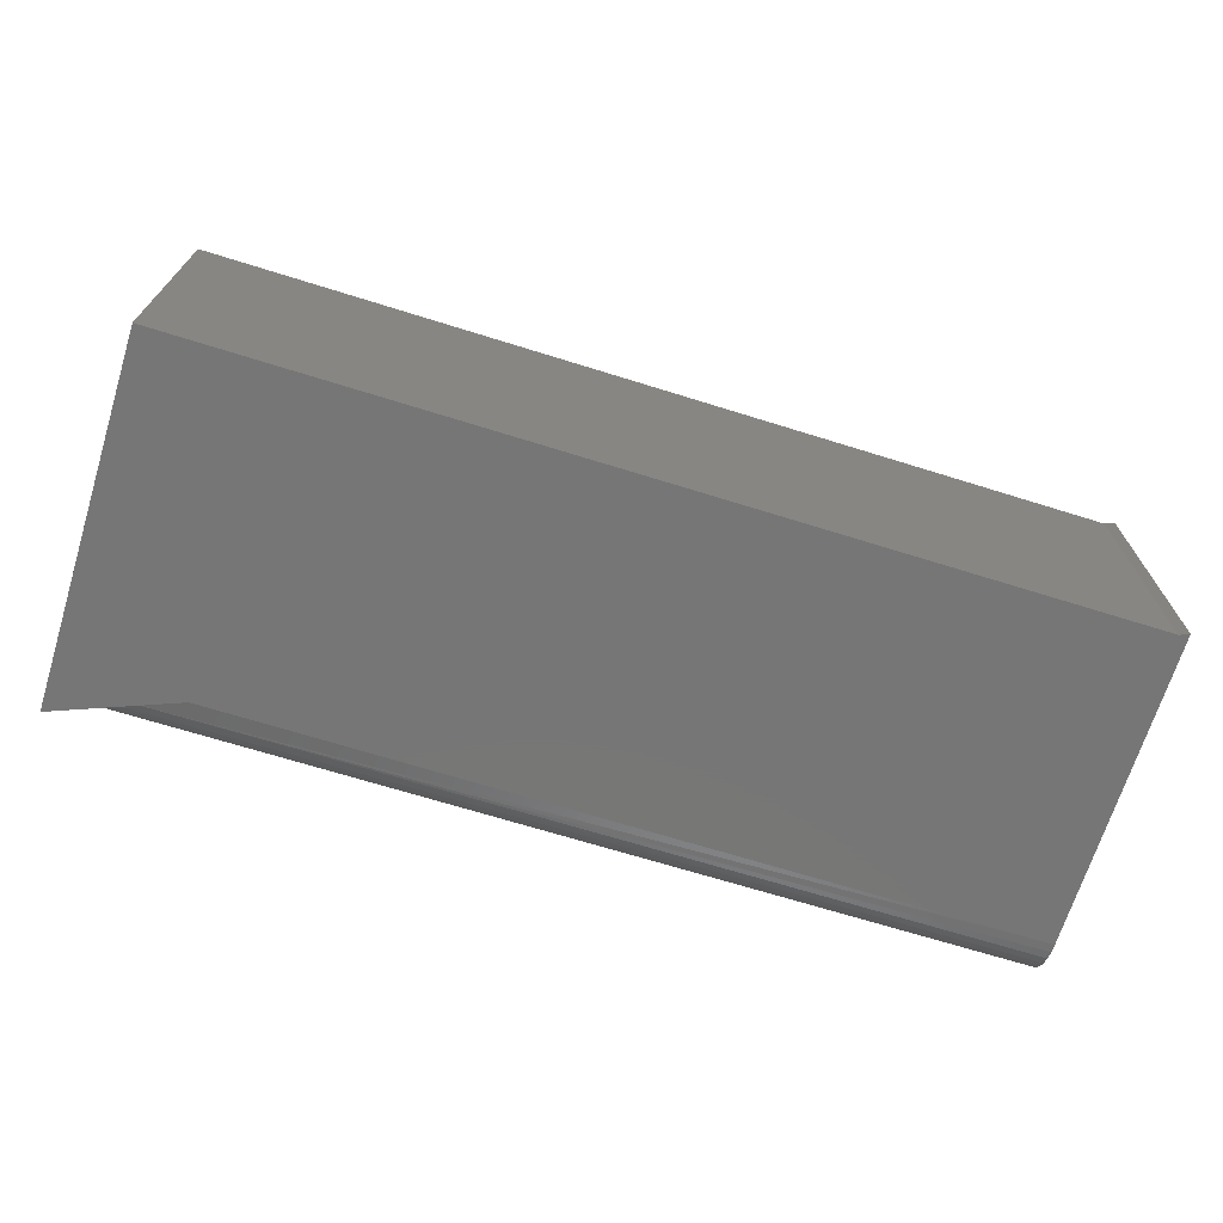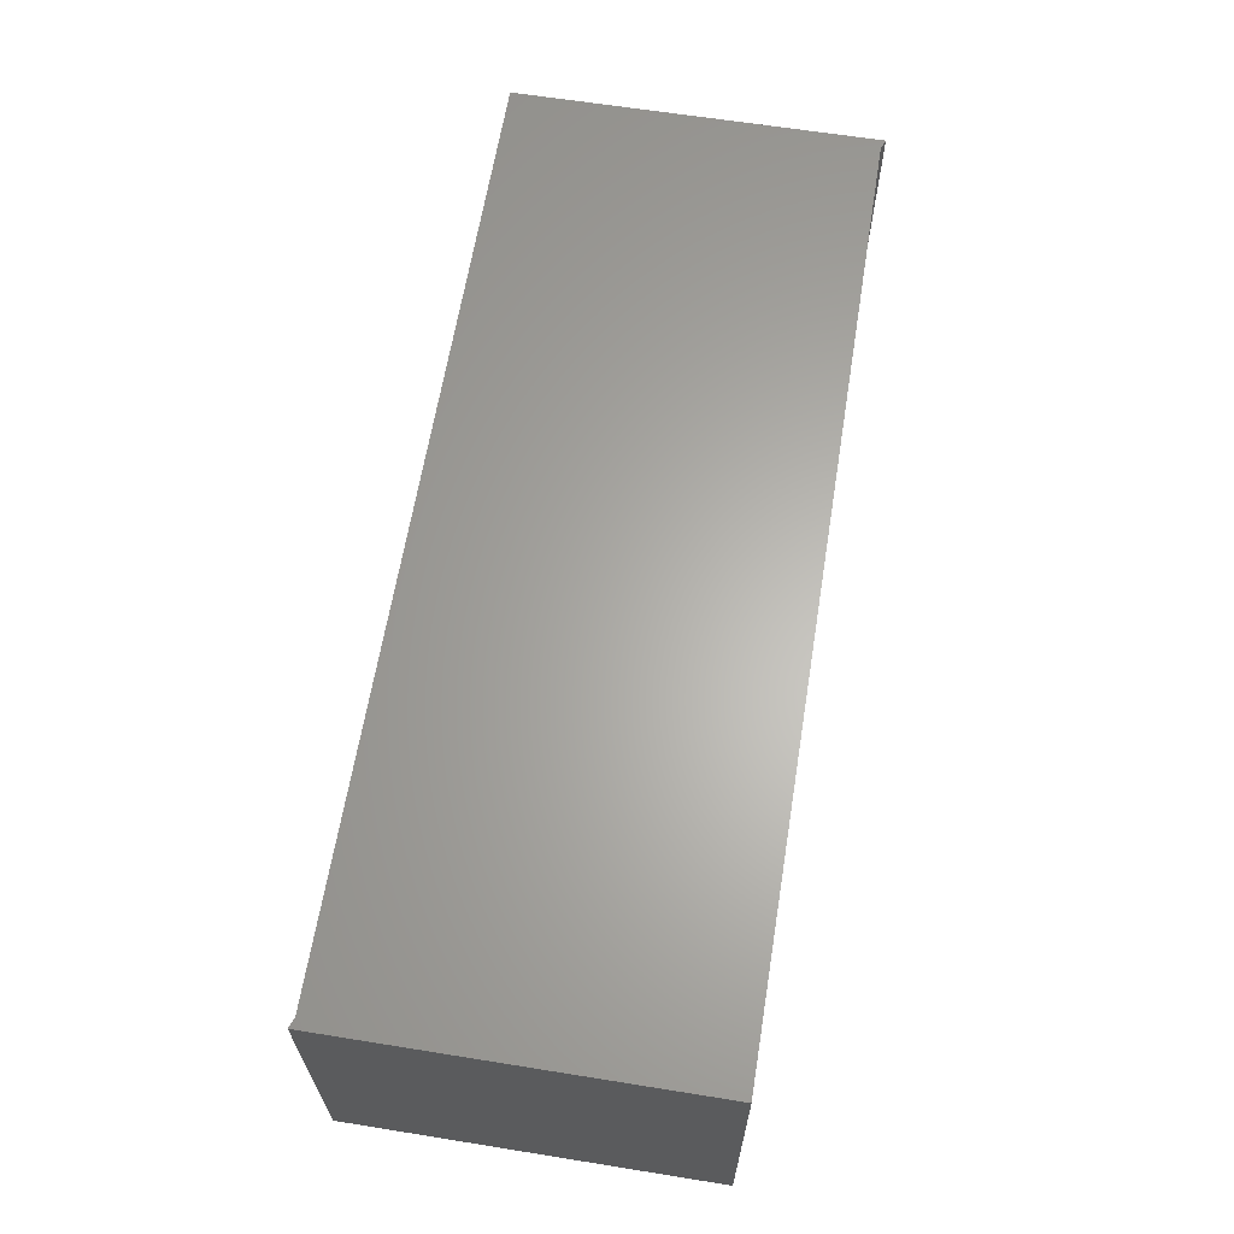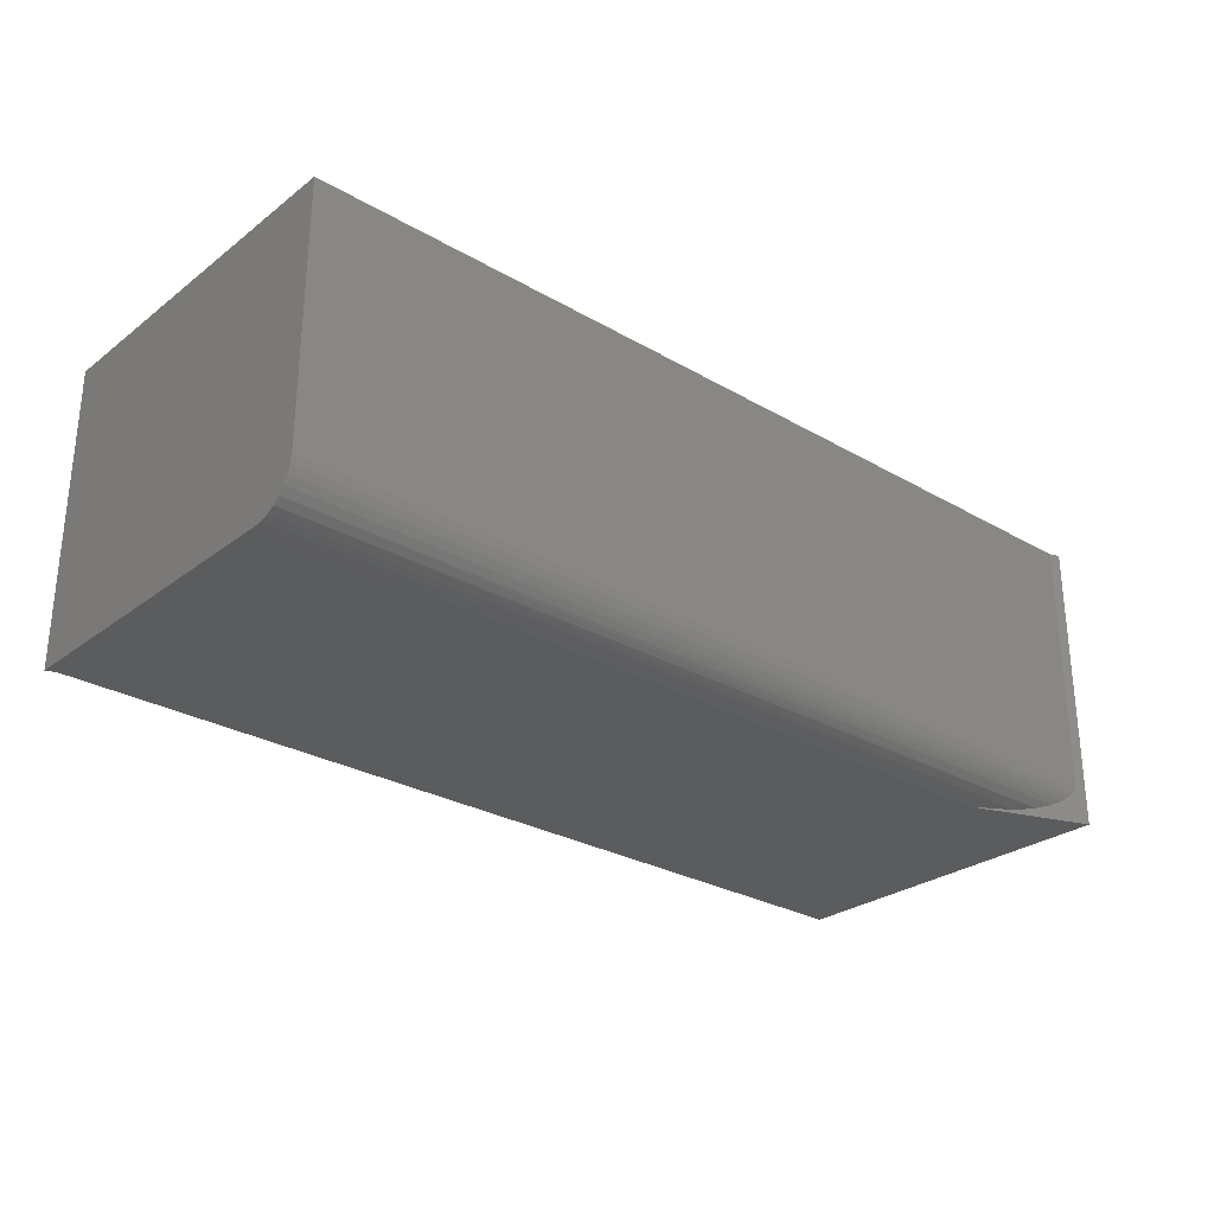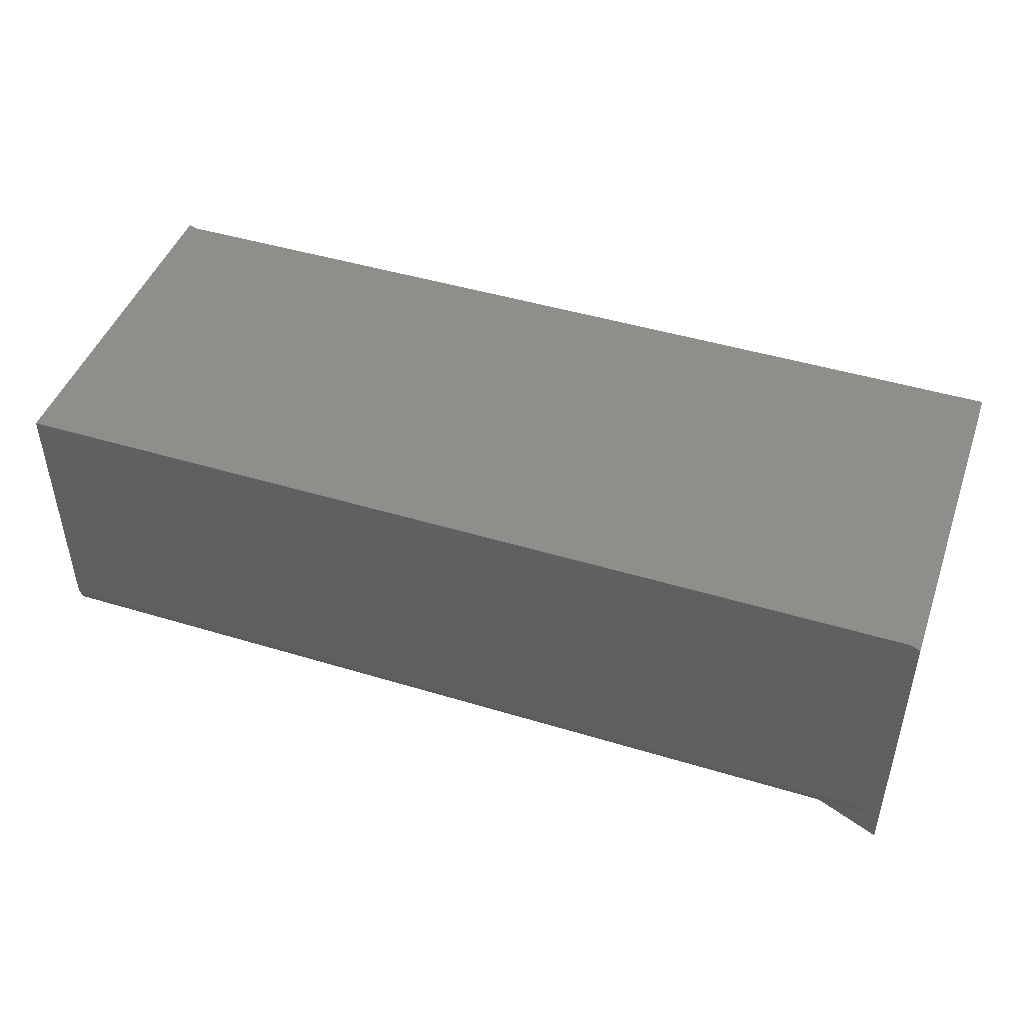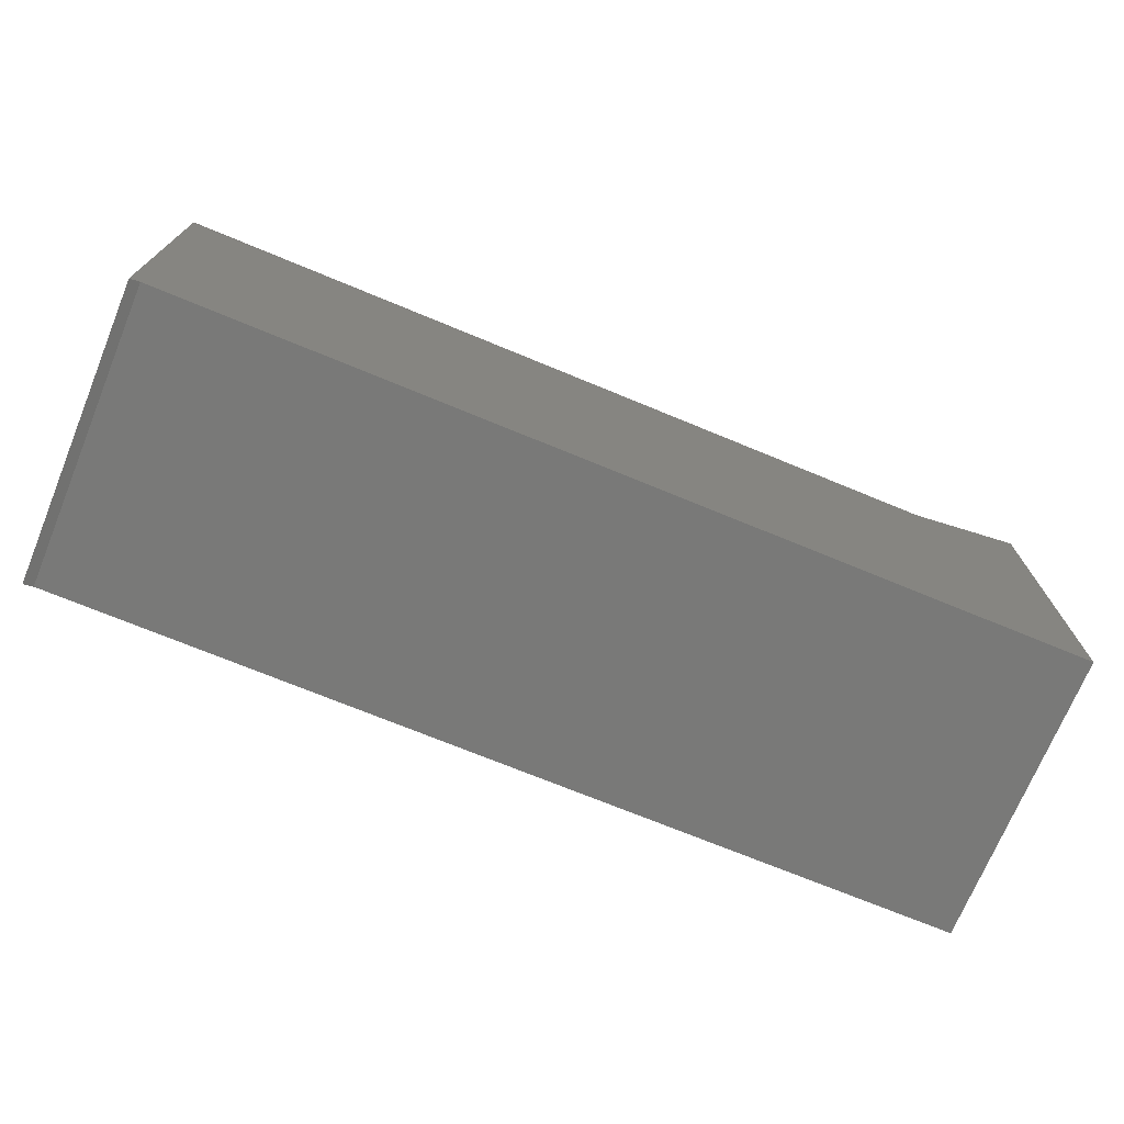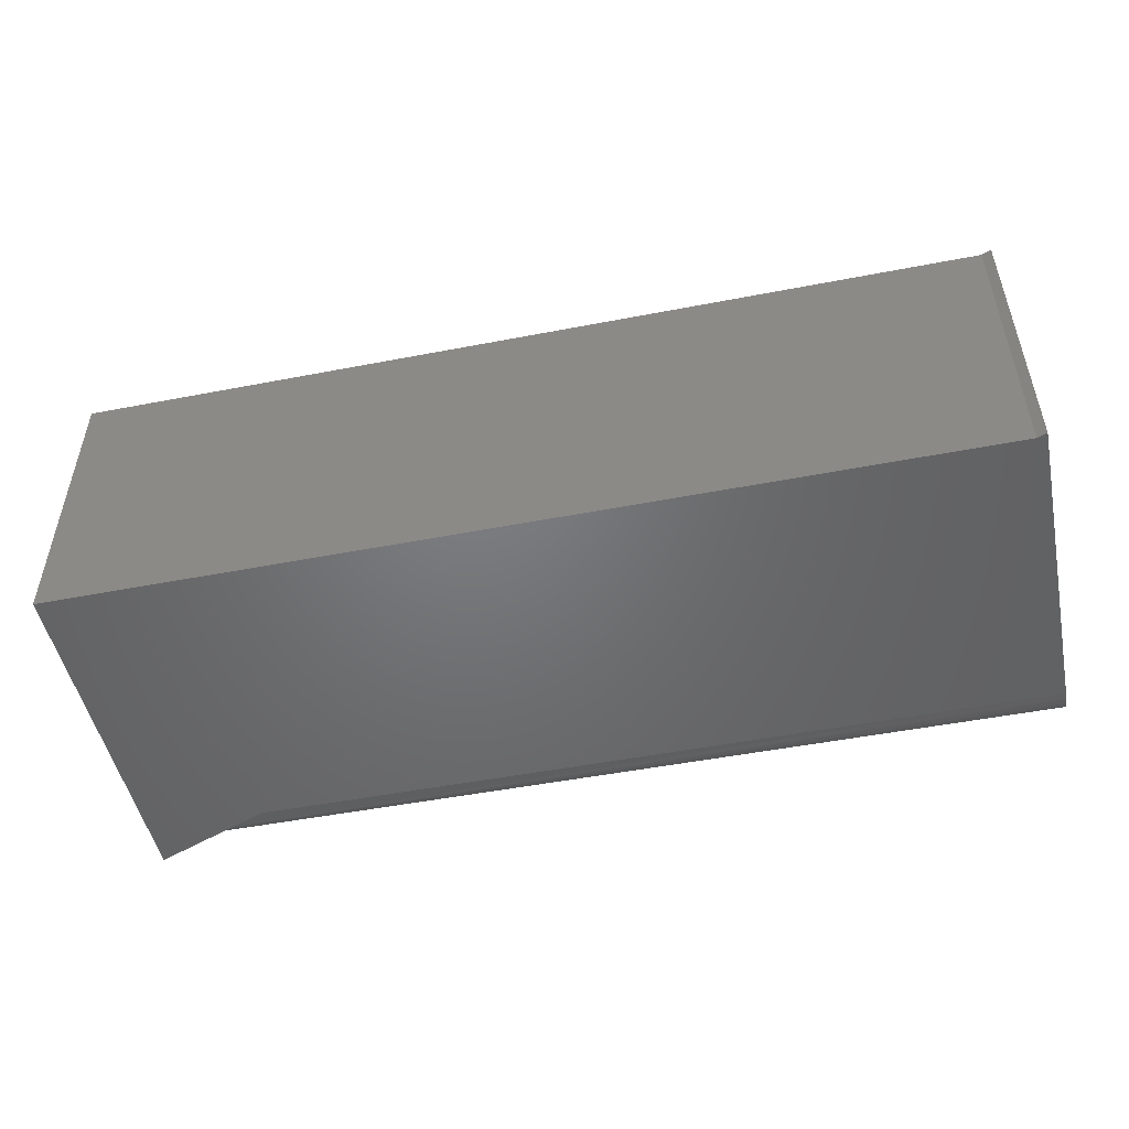
<metadata>
{"format":"stl","ext":"stl","renderer":"f3d","projection":"perspective","resolution":1024,"background":"white","views":[{"elev":-69.1,"azim":-17.3,"up":"+Z"},{"elev":63.7,"azim":-80.8,"up":"+Z"},{"elev":-28.0,"azim":138.7,"up":"+Z"},{"elev":45.8,"azim":-160.8,"up":"+Z"},{"elev":-72.0,"azim":157.6,"up":"+Y"},{"elev":-49.8,"azim":12.0,"up":"+Z"}]}
</metadata>
<code>
# stl→obj: 32 verts, 60 faces
v 0.75 0.2891 0.4844
v 0.75 -0.2951 0.4844
v 0.75 -0.2951 0
v 0.75 0.2188 0
v 0.75 0.2325 0.001351
v 0.75 0.2457 0.005352
v 0.75 0.2578 0.01185
v 0.75 0.2685 0.02059
v 0.75 0.2772 0.03125
v 0.75 0.2837 0.04341
v 0.75 0.2877 0.0566
v 0.75 0.2891 0.07031
v -0.75 0.2951 0
v -0.5538 0.2188 0
v -0.75 -0.2891 0
v 0.7344 -0.2891 0
v -0.75 -0.2891 0.4844
v -0.7344 0.2891 0.4844
v -0.75 0.2951 0.4844
v 0.7344 -0.2891 0.4844
v -0.7344 0.2891 0.07031
v -0.734 0.2889 0.06573
v -0.7329 0.2885 0.06128
v -0.7312 0.2878 0.05724
v -0.7291 0.287 0.05345
v -0.7243 0.2851 0.04716
v -0.7187 0.283 0.04168
v -0.7139 0.2811 0.03778
v -0.7036 0.2771 0.03103
v -0.6902 0.2718 0.02421
v -0.662 0.2609 0.01401
v -0.6263 0.247 0.00592
f 1 2 3
f 1 3 4
f 1 4 5
f 1 5 6
f 1 6 7
f 1 7 8
f 1 8 9
f 1 9 10
f 1 10 11
f 1 11 12
f 13 14 15
f 3 16 4
f 4 16 15
f 4 15 14
f 17 18 19
f 18 17 1
f 1 17 20
f 1 20 2
f 17 15 20
f 20 15 16
f 13 19 18
f 13 18 21
f 13 21 22
f 13 22 23
f 13 23 24
f 13 24 25
f 13 25 26
f 13 26 27
f 13 27 28
f 13 28 29
f 13 29 30
f 13 30 31
f 13 31 32
f 13 32 14
f 19 13 17
f 17 13 15
f 20 16 2
f 2 16 3
f 1 12 18
f 18 12 21
f 21 11 22
f 21 12 11
f 8 7 31
f 31 30 8
f 9 8 30
f 9 30 29
f 9 29 28
f 9 28 10
f 10 28 27
f 10 27 26
f 10 26 11
f 11 26 25
f 11 25 24
f 11 24 23
f 11 23 22
f 32 31 7
f 32 7 6
f 32 6 5
f 32 5 4
f 32 4 14

</code>
